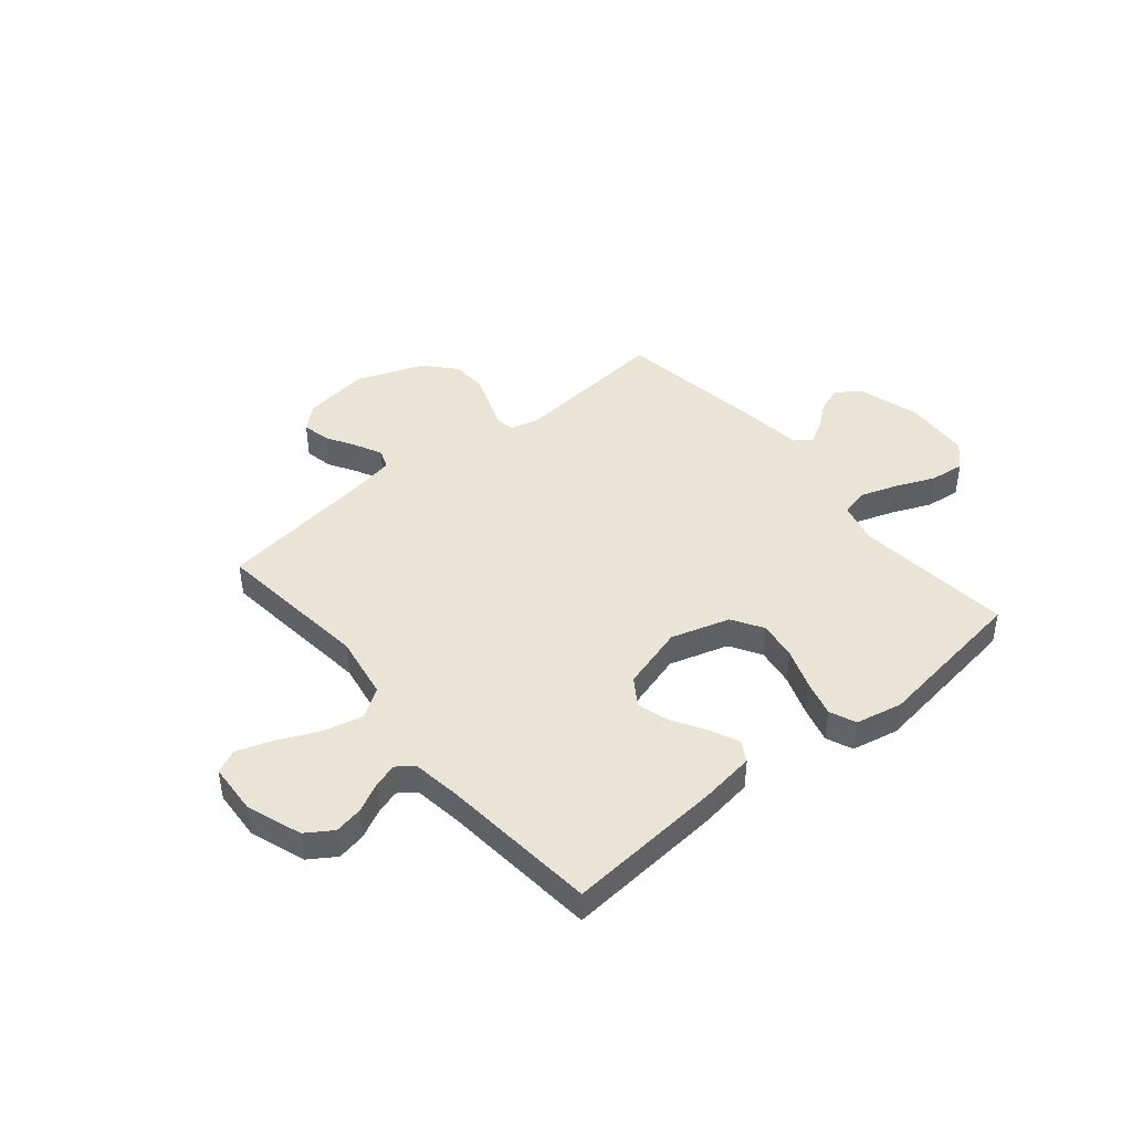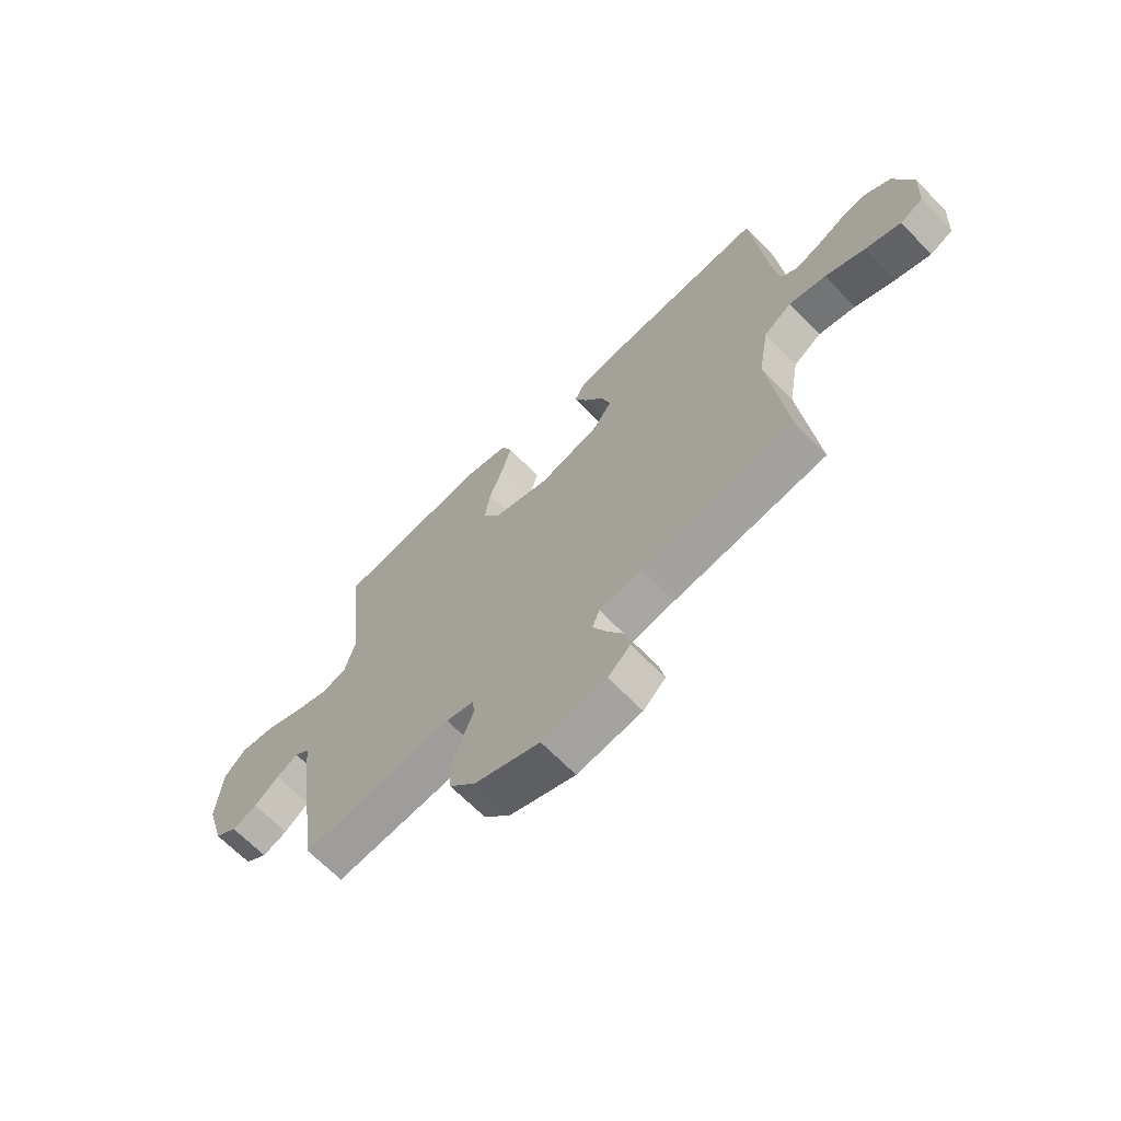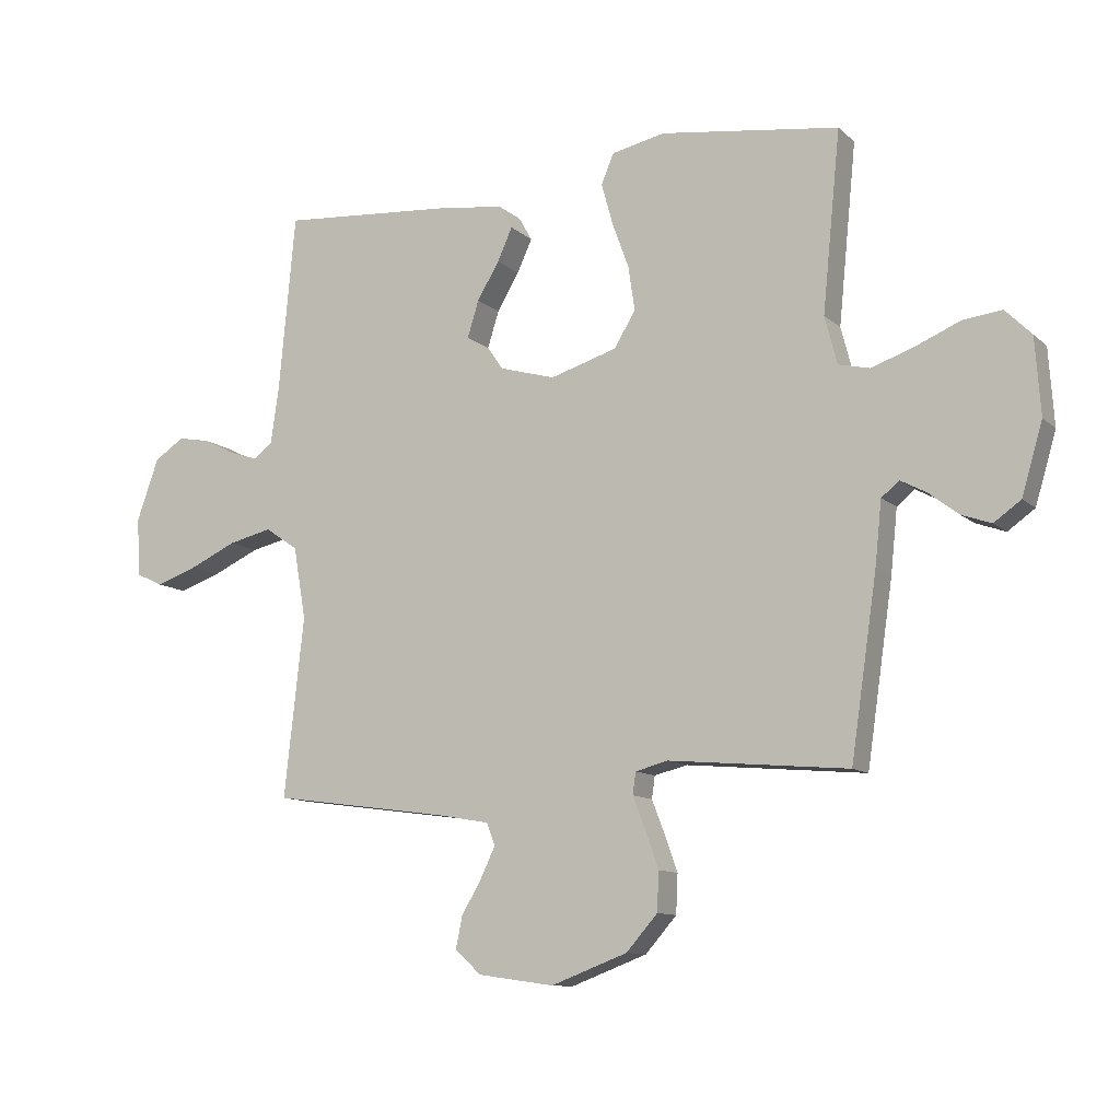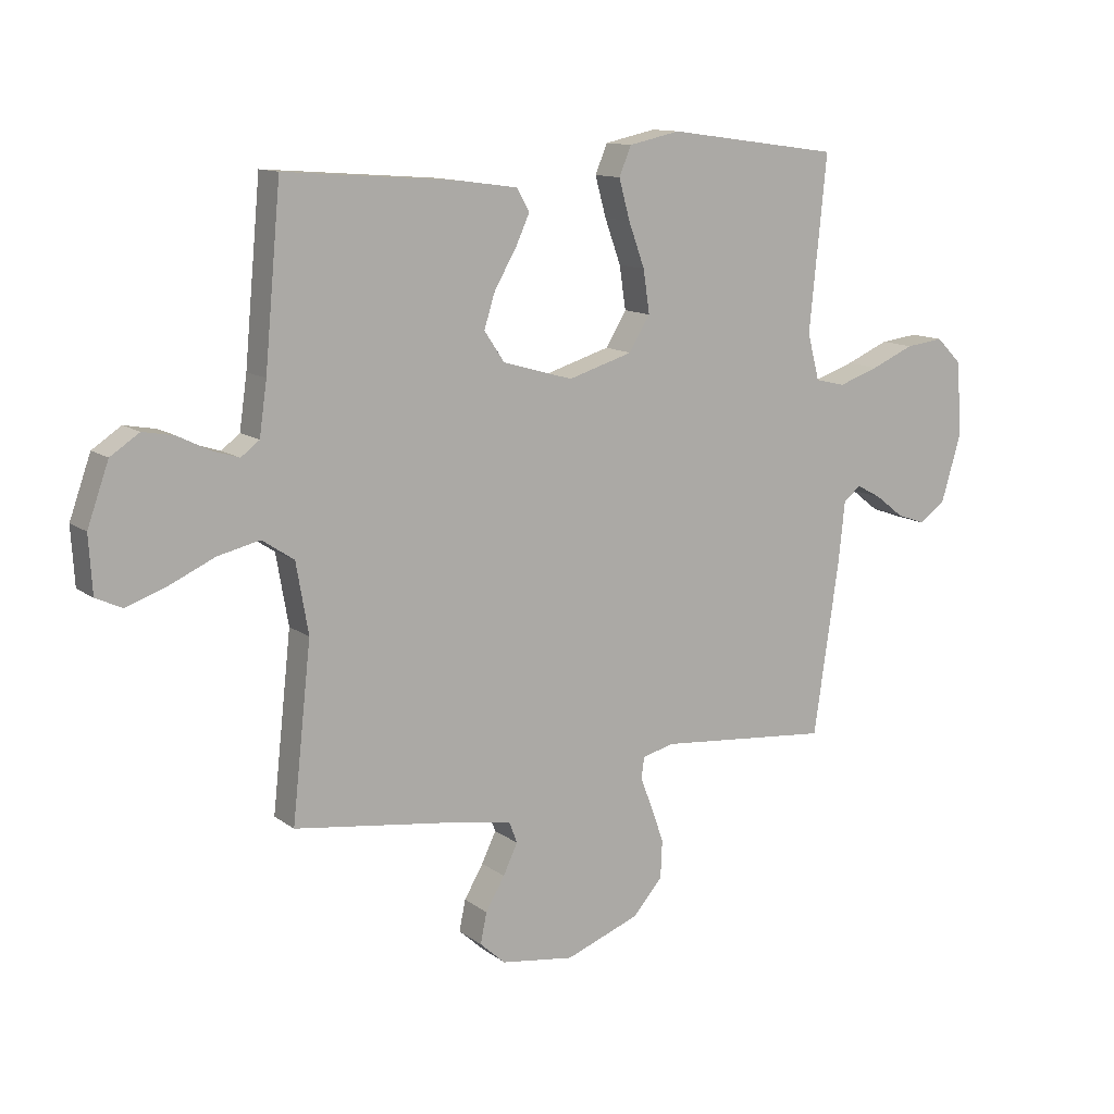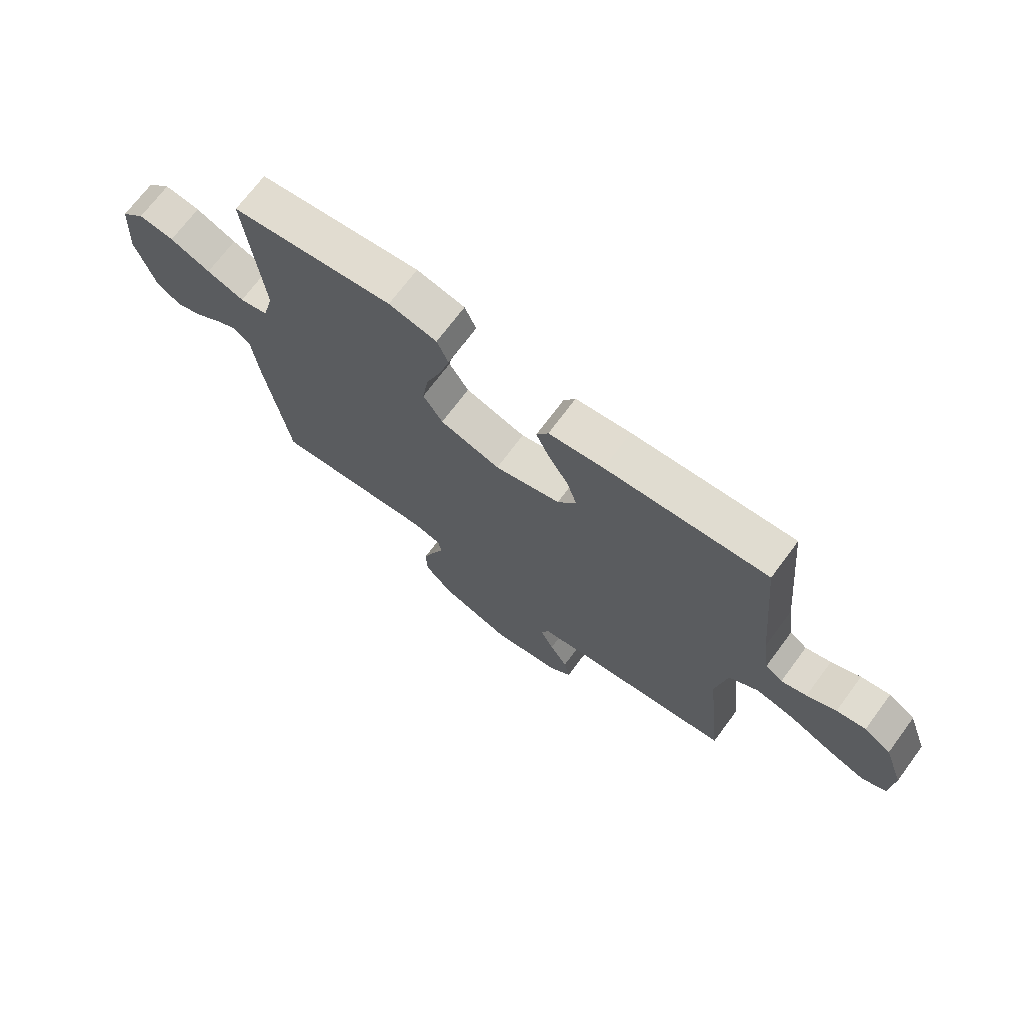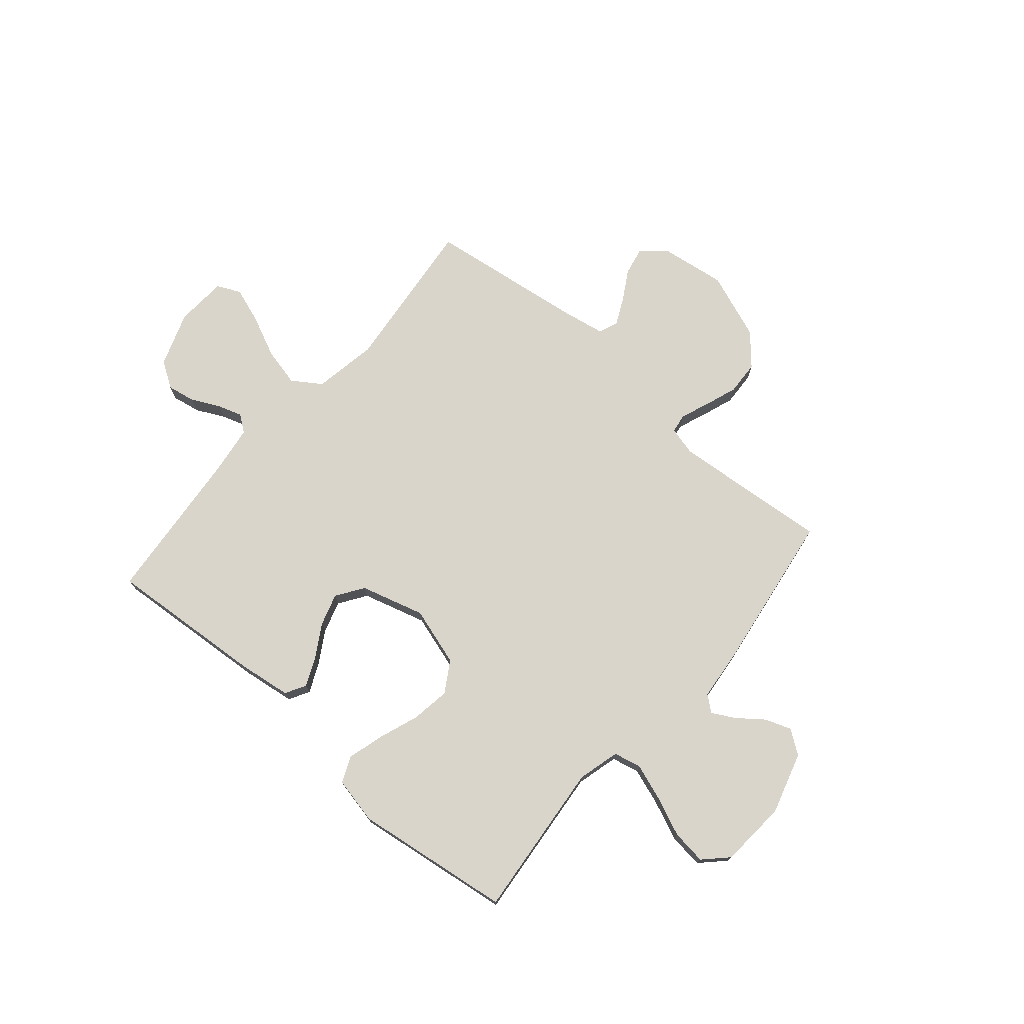
<metadata>
{"format":"obj","ext":"obj","renderer":"f3d","projection":"perspective","resolution":1024,"background":"white","views":[{"elev":43.8,"azim":-39.8,"up":"+Y"},{"elev":-66.7,"azim":-135.8,"up":"+Z"},{"elev":-10.8,"azim":27.0,"up":"+Z"},{"elev":12.2,"azim":-31.6,"up":"+Z"},{"elev":70.7,"azim":-143.4,"up":"+Z"},{"elev":74.3,"azim":40.7,"up":"+Y"}]}
</metadata>
<code>
v -0.5 0.07 -0.5
v -0.467 0.07 -0.2
v -0.488 0.07 -0.079
v -0.543 0.07 -0.042
v -0.616 0.07 -0.059
v -0.695 0.07 -0.095
v -0.764 0.07 -0.119
v -0.809 0.07 -0.098
v -0.815 0.07 0
v -0.778 0.07 0.104
v -0.728 0.07 0.137
v -0.674 0.07 0.127
v -0.62 0.07 0.1
v -0.573 0.07 0.085
v -0.541 0.07 0.109
v -0.528 0.07 0.2
v -0.5 0.07 0.5
v -0.2 0.07 0.477
v -0.098 0.07 0.463
v -0.076 0.07 0.424
v -0.101 0.07 0.369
v -0.138 0.07 0.307
v -0.157 0.07 0.246
v -0.122 0.07 0.194
v 0 0.07 0.159
v 0.112 0.07 0.193
v 0.148 0.07 0.252
v 0.137 0.07 0.326
v 0.109 0.07 0.403
v 0.09 0.07 0.472
v 0.111 0.07 0.522
v 0.2 0.07 0.541
v 0.5 0.07 0.5
v 0.47 0.07 0.2
v 0.491 0.07 0.12
v 0.543 0.07 0.108
v 0.613 0.07 0.132
v 0.688 0.07 0.164
v 0.754 0.07 0.172
v 0.798 0.07 0.128
v 0.807 0.07 0
v 0.772 0.07 -0.118
v 0.727 0.07 -0.15
v 0.677 0.07 -0.132
v 0.628 0.07 -0.094
v 0.585 0.07 -0.071
v 0.555 0.07 -0.095
v 0.544 0.07 -0.2
v 0.5 0.07 -0.5
v 0.2 0.07 -0.473
v 0.145 0.07 -0.487
v 0.14 0.07 -0.524
v 0.161 0.07 -0.578
v 0.183 0.07 -0.64
v 0.18 0.07 -0.705
v 0.128 0.07 -0.764
v 0 0.07 -0.812
v -0.127 0.07 -0.794
v -0.171 0.07 -0.754
v -0.16 0.07 -0.701
v -0.127 0.07 -0.645
v -0.102 0.07 -0.593
v -0.116 0.07 -0.556
v -0.2 0.07 -0.541
v -0.5 0 -0.5
v -0.467 0 -0.2
v -0.488 0 -0.079
v -0.543 0 -0.042
v -0.616 0 -0.059
v -0.695 0 -0.095
v -0.764 0 -0.119
v -0.809 0 -0.098
v -0.815 0 0
v -0.778 0 0.104
v -0.728 0 0.137
v -0.674 0 0.127
v -0.62 0 0.1
v -0.573 0 0.085
v -0.541 0 0.109
v -0.528 0 0.2
v -0.5 0 0.5
v -0.2 0 0.477
v -0.098 0 0.463
v -0.076 0 0.424
v -0.101 0 0.369
v -0.138 0 0.307
v -0.157 0 0.246
v -0.122 0 0.194
v 0 0 0.159
v 0.112 0 0.193
v 0.148 0 0.252
v 0.137 0 0.326
v 0.109 0 0.403
v 0.09 0 0.472
v 0.111 0 0.522
v 0.2 0 0.541
v 0.5 0 0.5
v 0.47 0 0.2
v 0.491 0 0.12
v 0.543 0 0.108
v 0.613 0 0.132
v 0.688 0 0.164
v 0.754 0 0.172
v 0.798 0 0.128
v 0.807 0 0
v 0.772 0 -0.118
v 0.727 0 -0.15
v 0.677 0 -0.132
v 0.628 0 -0.094
v 0.585 0 -0.071
v 0.555 0 -0.095
v 0.544 0 -0.2
v 0.5 0 -0.5
v 0.2 0 -0.473
v 0.145 0 -0.487
v 0.14 0 -0.524
v 0.161 0 -0.578
v 0.183 0 -0.64
v 0.18 0 -0.705
v 0.128 0 -0.764
v 0 0 -0.812
v -0.127 0 -0.794
v -0.171 0 -0.754
v -0.16 0 -0.701
v -0.127 0 -0.645
v -0.102 0 -0.593
v -0.116 0 -0.556
v -0.2 0 -0.541
f 58 59 60 61
f 58 61 62
f 57 58 62
f 56 57 62 63
f 52 53 54 55
f 52 55 56 63
f 47 48 49 50
f 47 50 51
f 42 43 44 45
f 42 45 46
f 41 42 46
f 40 41 46
f 37 38 39 40
f 36 37 40 46
f 35 36 46 47
f 31 32 33 34
f 31 34 35
f 28 29 30 31
f 27 28 31 35
f 26 27 35 47
f 19 20 21 22
f 19 22 23
f 16 17 18 19
f 15 16 19 23
f 14 15 23 24
f 10 11 12 13
f 10 13 14
f 9 10 14
f 5 6 7 8
f 4 5 8 9
f 64 1 2
f 64 2 3
f 51 52 63 64
f 51 64 3
f 25 26 47 51
f 25 51 3 4
f 14 24 25
f 4 9 14 25
f 125 124 123 122
f 126 125 122
f 126 122 121
f 127 126 121 120
f 119 118 117 116
f 127 120 119 116
f 114 113 112 111
f 115 114 111
f 109 108 107 106
f 110 109 106
f 110 106 105
f 110 105 104
f 104 103 102 101
f 110 104 101 100
f 111 110 100 99
f 98 97 96 95
f 99 98 95
f 95 94 93 92
f 99 95 92 91
f 111 99 91 90
f 86 85 84 83
f 87 86 83
f 83 82 81 80
f 87 83 80 79
f 88 87 79 78
f 77 76 75 74
f 78 77 74
f 78 74 73
f 72 71 70 69
f 73 72 69 68
f 66 65 128
f 67 66 128
f 128 127 116 115
f 67 128 115
f 115 111 90 89
f 68 67 115 89
f 89 88 78
f 89 78 73 68
f 1 65 66 2
f 2 66 67 3
f 3 67 68 4
f 4 68 69 5
f 5 69 70 6
f 6 70 71 7
f 7 71 72 8
f 8 72 73 9
f 9 73 74 10
f 10 74 75 11
f 11 75 76 12
f 12 76 77 13
f 13 77 78 14
f 14 78 79 15
f 15 79 80 16
f 16 80 81 17
f 17 81 82 18
f 18 82 83 19
f 19 83 84 20
f 20 84 85 21
f 21 85 86 22
f 22 86 87 23
f 23 87 88 24
f 24 88 89 25
f 25 89 90 26
f 26 90 91 27
f 27 91 92 28
f 28 92 93 29
f 29 93 94 30
f 30 94 95 31
f 31 95 96 32
f 32 96 97 33
f 33 97 98 34
f 34 98 99 35
f 35 99 100 36
f 36 100 101 37
f 37 101 102 38
f 38 102 103 39
f 39 103 104 40
f 40 104 105 41
f 41 105 106 42
f 42 106 107 43
f 43 107 108 44
f 44 108 109 45
f 45 109 110 46
f 46 110 111 47
f 47 111 112 48
f 48 112 113 49
f 49 113 114 50
f 50 114 115 51
f 51 115 116 52
f 52 116 117 53
f 53 117 118 54
f 54 118 119 55
f 55 119 120 56
f 56 120 121 57
f 57 121 122 58
f 58 122 123 59
f 59 123 124 60
f 60 124 125 61
f 61 125 126 62
f 62 126 127 63
f 63 127 128 64
f 64 128 65 1

</code>
